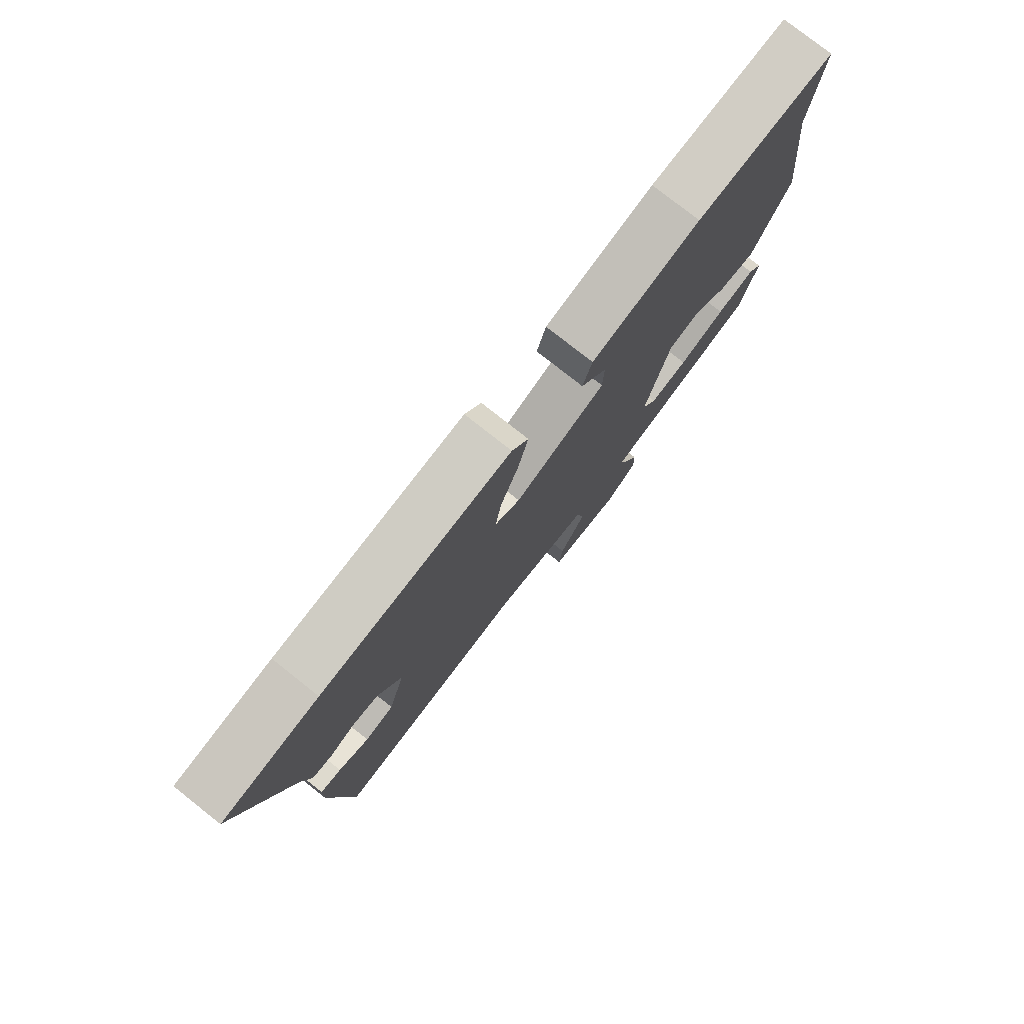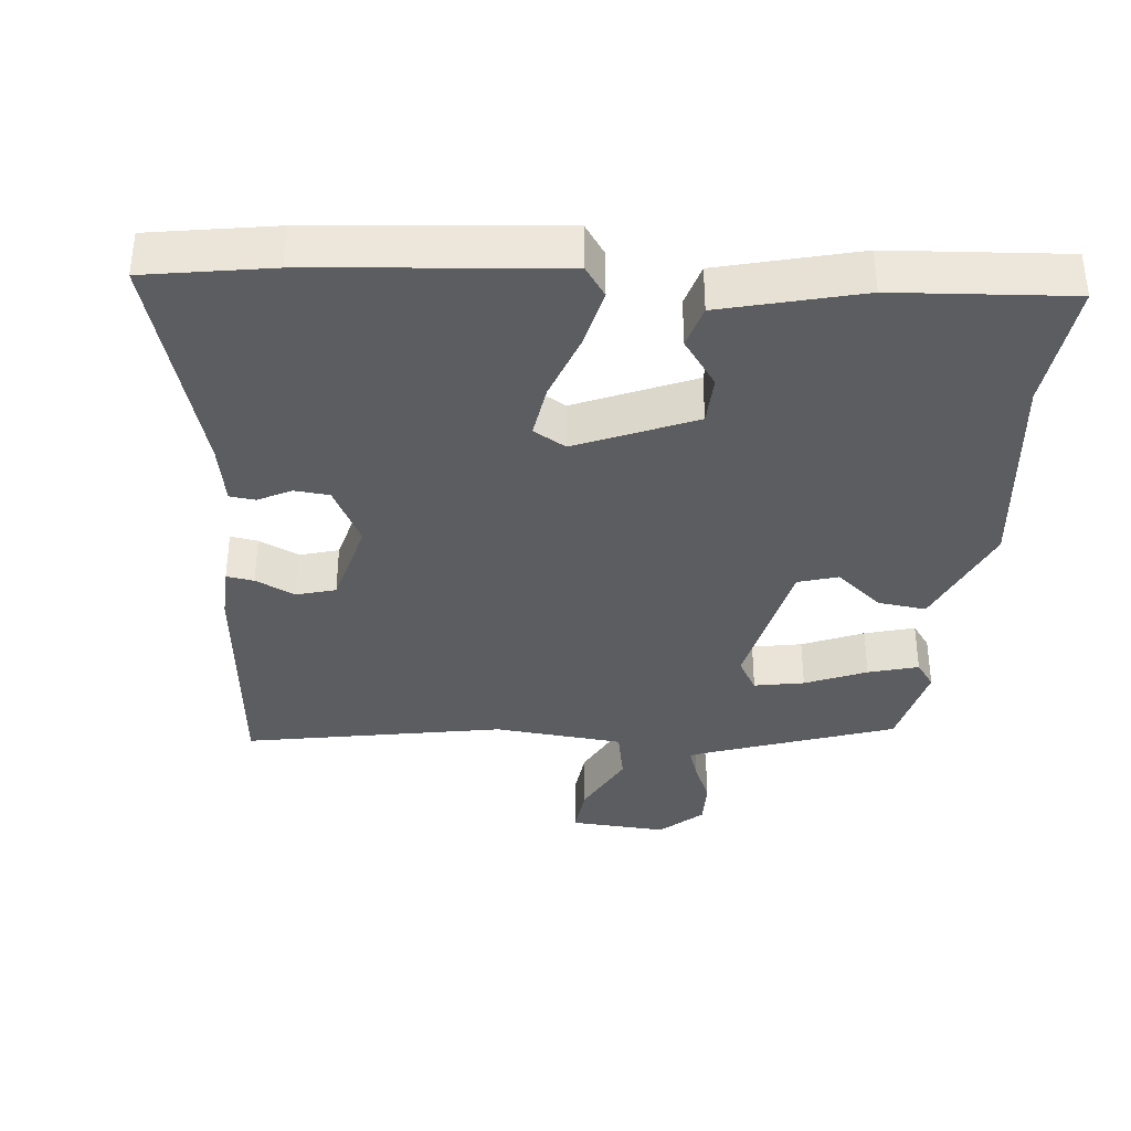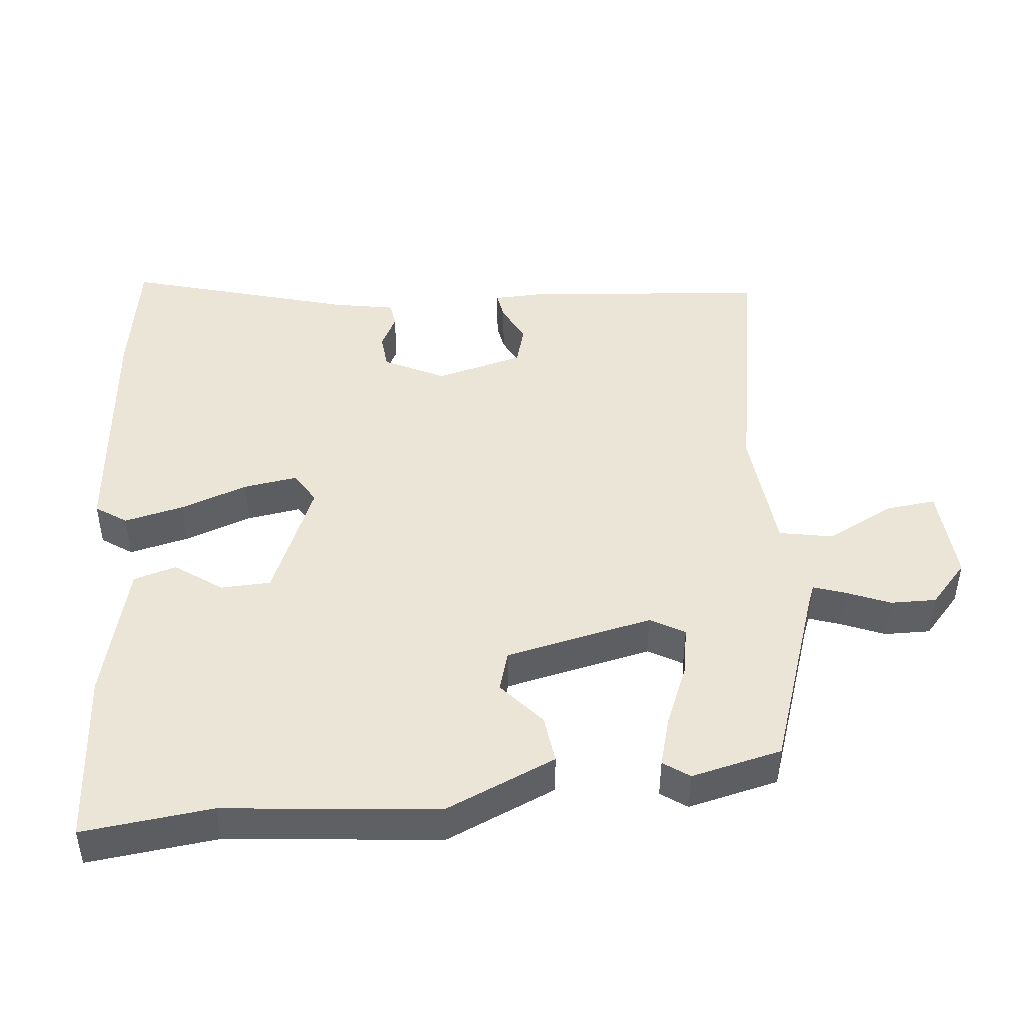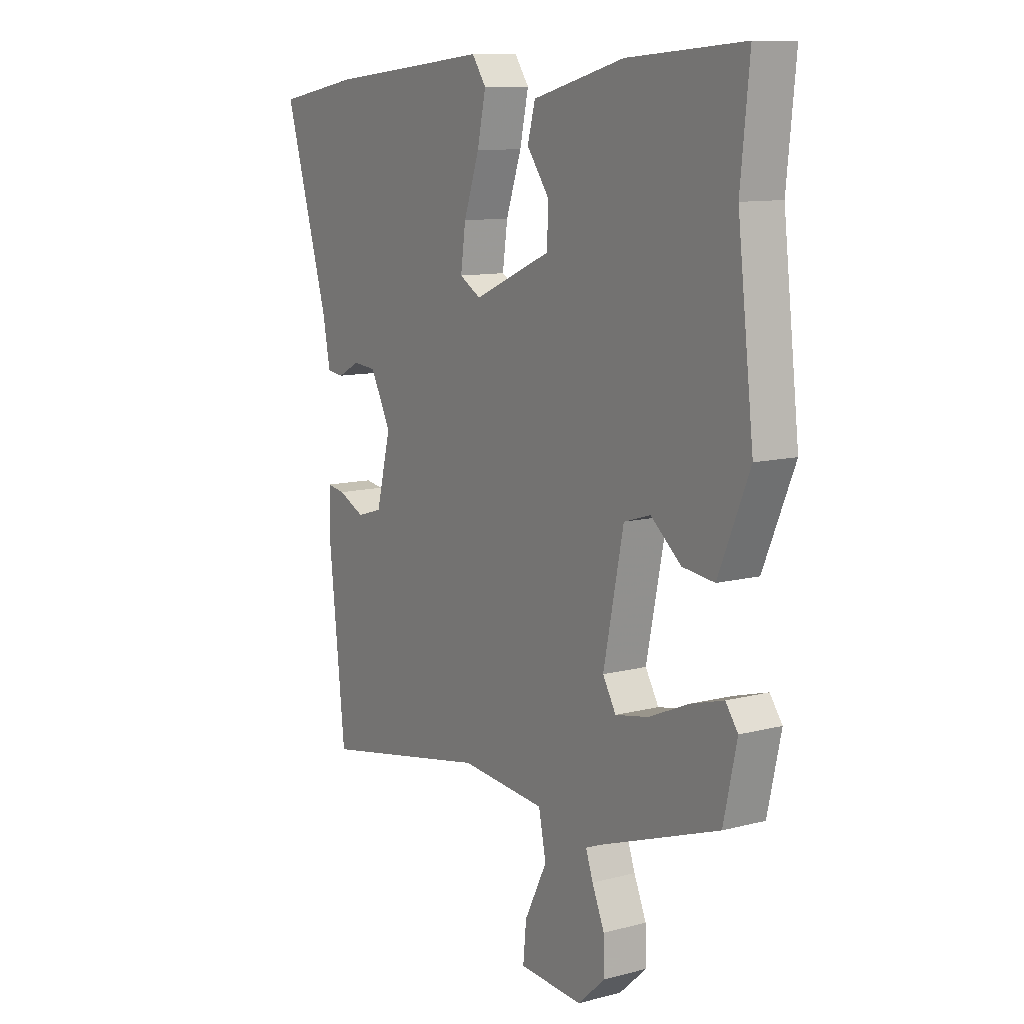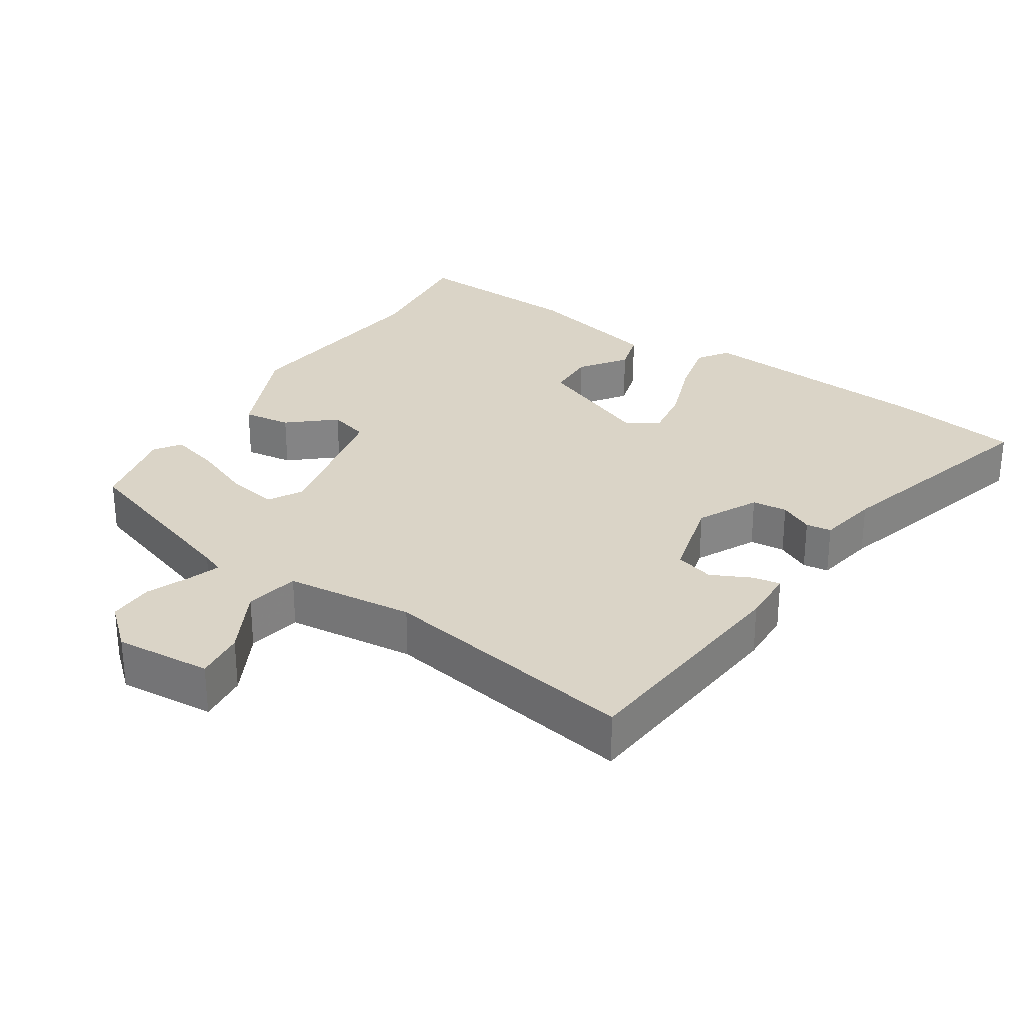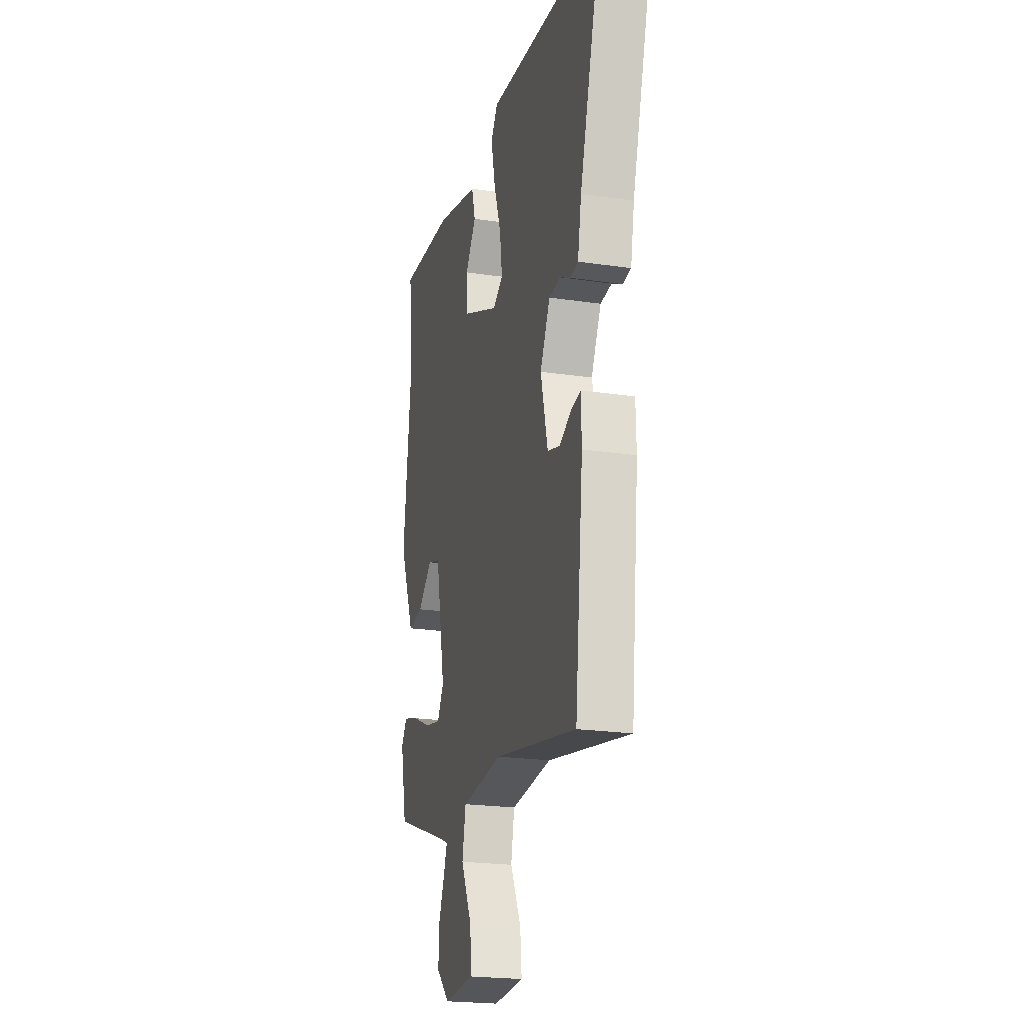
<metadata>
{"format":"obj","ext":"obj","renderer":"f3d","projection":"perspective","resolution":1024,"background":"white","views":[{"elev":78.6,"azim":-51.7,"up":"+Z"},{"elev":-36.7,"azim":-6.0,"up":"+Y"},{"elev":45.7,"azim":83.6,"up":"+Y"},{"elev":10.8,"azim":57.0,"up":"+Z"},{"elev":28.9,"azim":-147.8,"up":"+Y"},{"elev":-22.1,"azim":-104.5,"up":"+Z"}]}
</metadata>
<code>
v 0.506 0.07 0.559
v 0.487 0.07 0.372
v 0.523 0.07 0.065
v 0.455 0.07 -0.095
v 0.385 0.07 -0.087
v 0.319 0.07 -0.032
v 0.261 0.07 -0.05
v 0.217 0.07 -0.263
v 0.246 0.07 -0.312
v 0.318 0.07 -0.298
v 0.406 0.07 -0.26
v 0.478 0.07 -0.239
v 0.505 0.07 -0.276
v 0.476 0.07 -0.407
v 0.212 0.07 -0.501
v 0.18 0.07 -0.514
v 0.196 0.07 -0.559
v 0.223 0.07 -0.622
v 0.225 0.07 -0.688
v 0.165 0.07 -0.743
v 0.025 0.07 -0.735
v 0.032 0.07 -0.662
v 0.081 0.07 -0.565
v 0.065 0.07 -0.487
v -0.122 0.07 -0.471
v -0.496 0.07 -0.543
v -0.533 0.07 -0.2
v -0.531 0.07 -0.12
v -0.491 0.07 -0.126
v -0.433 0.07 -0.153
v -0.377 0.07 -0.136
v -0.345 0.07 -0.009
v -0.39 0.07 0.078
v -0.441 0.07 0.082
v -0.489 0.07 0.057
v -0.526 0.07 0.061
v -0.543 0.07 0.149
v -0.64 0.07 0.475
v -0.458 0.07 0.507
v -0.103 0.07 0.544
v -0.072 0.07 0.5
v -0.091 0.07 0.414
v -0.125 0.07 0.316
v -0.136 0.07 0.238
v -0.089 0.07 0.211
v 0.081 0.07 0.285
v 0.083 0.07 0.357
v 0.034 0.07 0.424
v 0.051 0.07 0.486
v 0.252 0.07 0.539
v 0.506 0 0.559
v 0.487 0 0.372
v 0.523 0 0.065
v 0.455 0 -0.095
v 0.385 0 -0.087
v 0.319 0 -0.032
v 0.261 0 -0.05
v 0.217 0 -0.263
v 0.246 0 -0.312
v 0.318 0 -0.298
v 0.406 0 -0.26
v 0.478 0 -0.239
v 0.505 0 -0.276
v 0.476 0 -0.407
v 0.212 0 -0.501
v 0.18 0 -0.514
v 0.196 0 -0.559
v 0.223 0 -0.622
v 0.225 0 -0.688
v 0.165 0 -0.743
v 0.025 0 -0.735
v 0.032 0 -0.662
v 0.081 0 -0.565
v 0.065 0 -0.487
v -0.122 0 -0.471
v -0.496 0 -0.543
v -0.533 0 -0.2
v -0.531 0 -0.12
v -0.491 0 -0.126
v -0.433 0 -0.153
v -0.377 0 -0.136
v -0.345 0 -0.009
v -0.39 0 0.078
v -0.441 0 0.082
v -0.489 0 0.057
v -0.526 0 0.061
v -0.543 0 0.149
v -0.64 0 0.475
v -0.458 0 0.507
v -0.103 0 0.544
v -0.072 0 0.5
v -0.091 0 0.414
v -0.125 0 0.316
v -0.136 0 0.238
v -0.089 0 0.211
v 0.081 0 0.285
v 0.083 0 0.357
v 0.034 0 0.424
v 0.051 0 0.486
v 0.252 0 0.539
f 50 1 2
f 49 50 2
f 48 49 2
f 47 48 2
f 4 5 6
f 3 4 6
f 2 3 6
f 47 2 6
f 46 47 6
f 45 46 6 7
f 44 45 7 8
f 41 42 43
f 40 41 43
f 39 40 43
f 38 39 43
f 37 38 43
f 36 37 43
f 35 36 43
f 34 35 43
f 33 34 43 44
f 44 8 9
f 33 44 9
f 32 33 9
f 28 29 30
f 27 28 30
f 26 27 30
f 25 26 30
f 24 25 30 31
f 21 22 23
f 20 21 23
f 19 20 23
f 18 19 23
f 17 18 23
f 16 17 23 24
f 31 32 9
f 24 31 9
f 16 24 9
f 15 16 9
f 13 14 15
f 12 13 15
f 11 12 15
f 10 11 15
f 9 10 15
f 52 51 100
f 52 100 99
f 52 99 98
f 52 98 97
f 56 55 54
f 56 54 53
f 56 53 52
f 56 52 97
f 56 97 96
f 57 56 96 95
f 58 57 95 94
f 93 92 91
f 93 91 90
f 93 90 89
f 93 89 88
f 93 88 87
f 93 87 86
f 93 86 85
f 93 85 84
f 94 93 84 83
f 59 58 94
f 59 94 83
f 59 83 82
f 80 79 78
f 80 78 77
f 80 77 76
f 80 76 75
f 81 80 75 74
f 73 72 71
f 73 71 70
f 73 70 69
f 73 69 68
f 73 68 67
f 74 73 67 66
f 59 82 81
f 59 81 74
f 59 74 66
f 59 66 65
f 65 64 63
f 65 63 62
f 65 62 61
f 65 61 60
f 65 60 59
f 1 51 52 2
f 2 52 53 3
f 3 53 54 4
f 4 54 55 5
f 5 55 56 6
f 6 56 57 7
f 7 57 58 8
f 8 58 59 9
f 9 59 60 10
f 10 60 61 11
f 11 61 62 12
f 12 62 63 13
f 13 63 64 14
f 14 64 65 15
f 15 65 66 16
f 16 66 67 17
f 17 67 68 18
f 18 68 69 19
f 19 69 70 20
f 20 70 71 21
f 21 71 72 22
f 22 72 73 23
f 23 73 74 24
f 24 74 75 25
f 25 75 76 26
f 26 76 77 27
f 27 77 78 28
f 28 78 79 29
f 29 79 80 30
f 30 80 81 31
f 31 81 82 32
f 32 82 83 33
f 33 83 84 34
f 34 84 85 35
f 35 85 86 36
f 36 86 87 37
f 37 87 88 38
f 38 88 89 39
f 39 89 90 40
f 40 90 91 41
f 41 91 92 42
f 42 92 93 43
f 43 93 94 44
f 44 94 95 45
f 45 95 96 46
f 46 96 97 47
f 47 97 98 48
f 48 98 99 49
f 49 99 100 50
f 50 100 51 1

</code>
